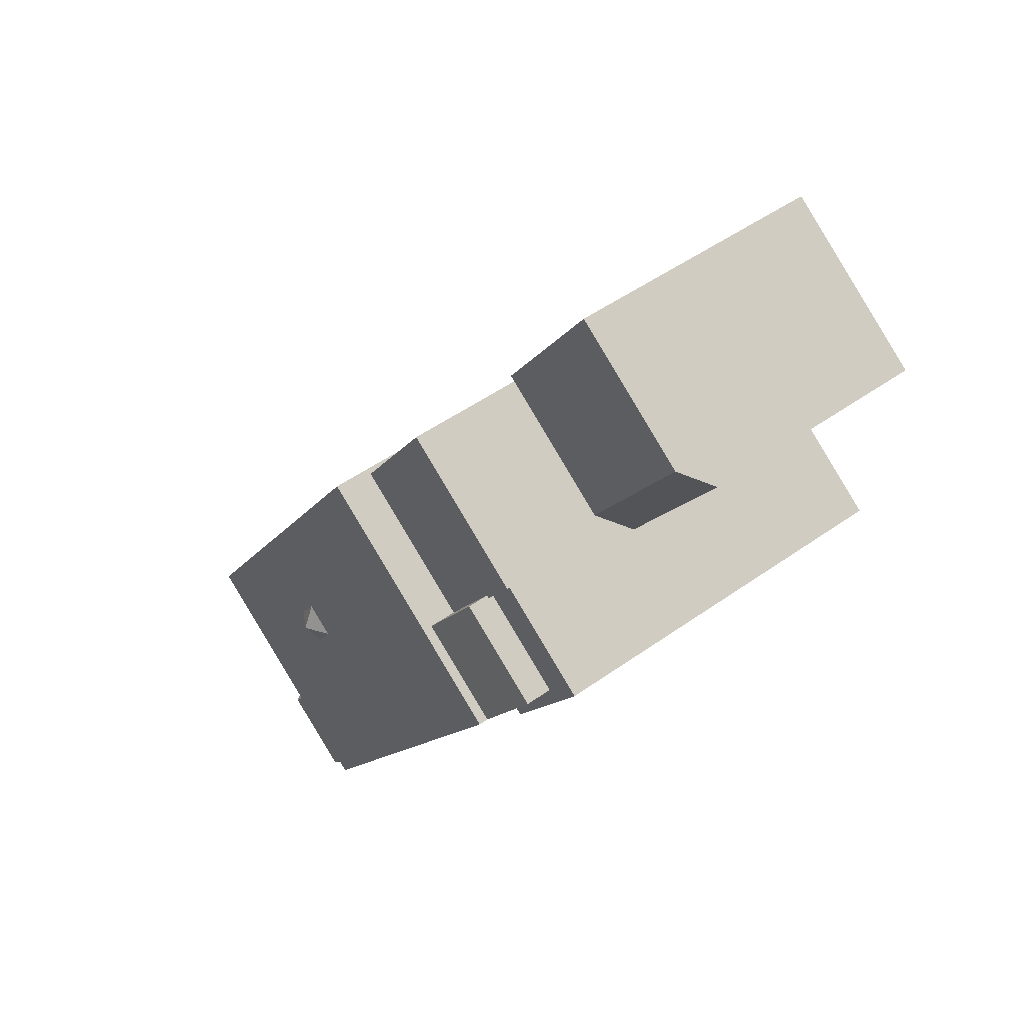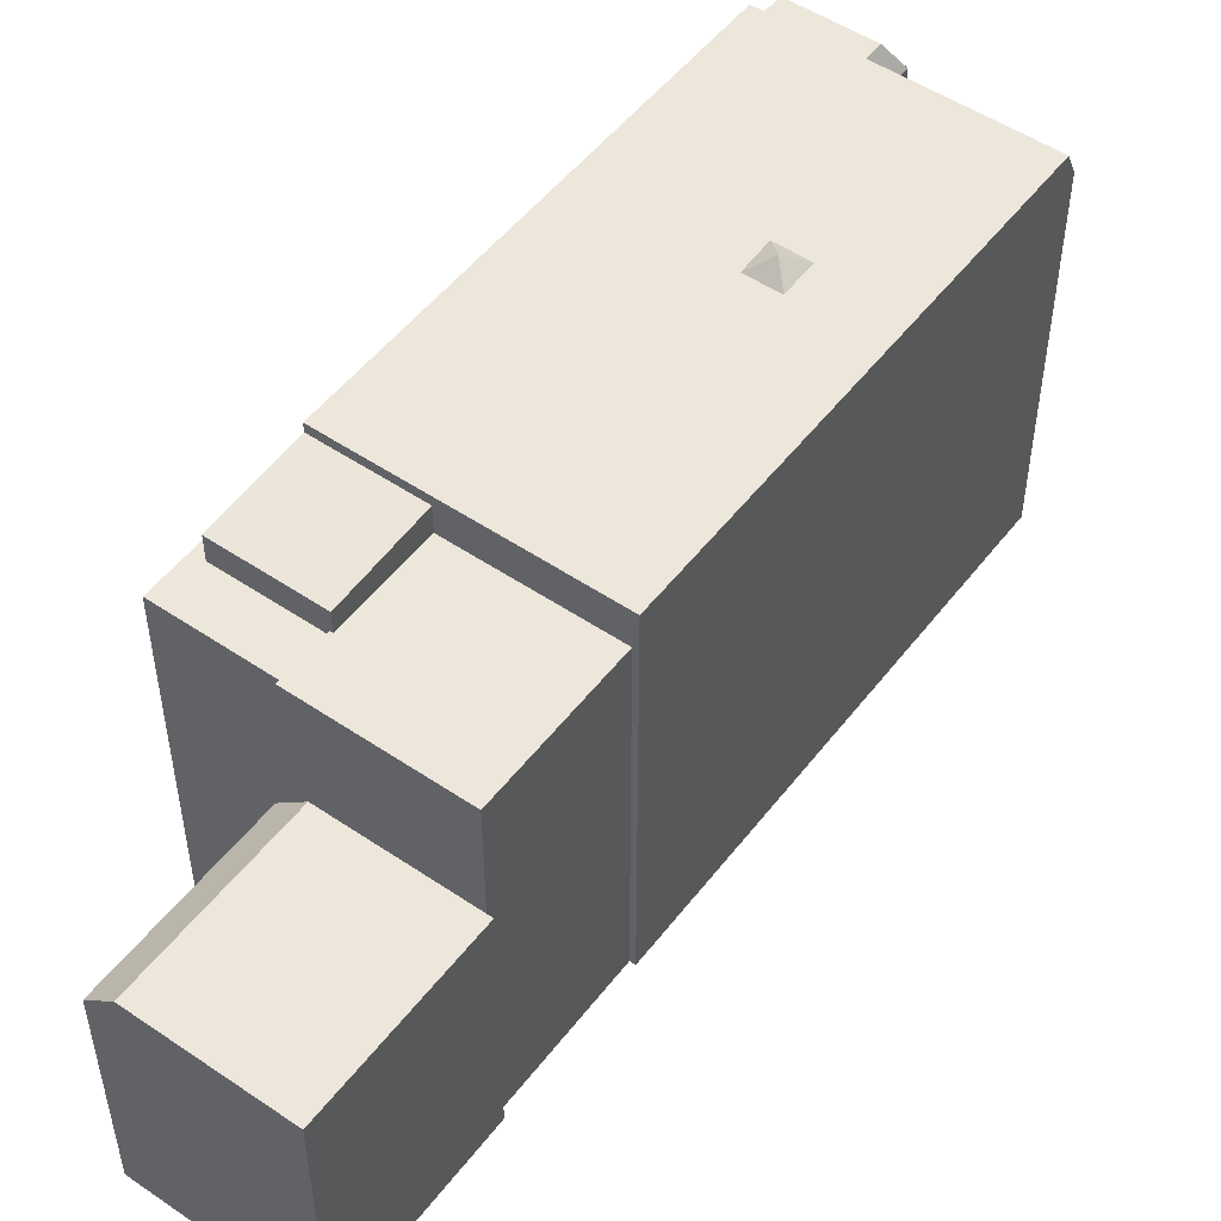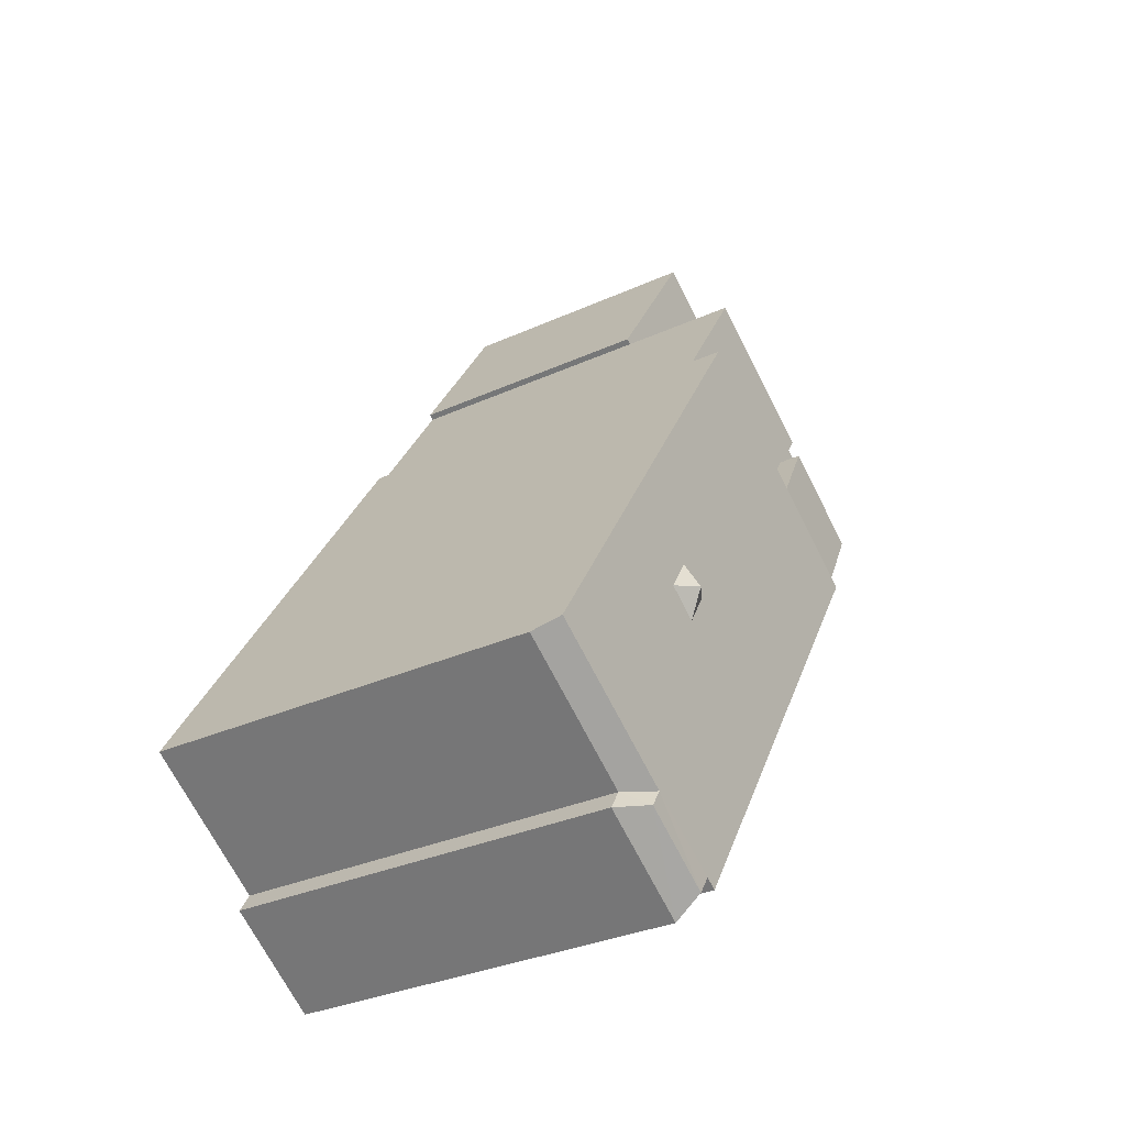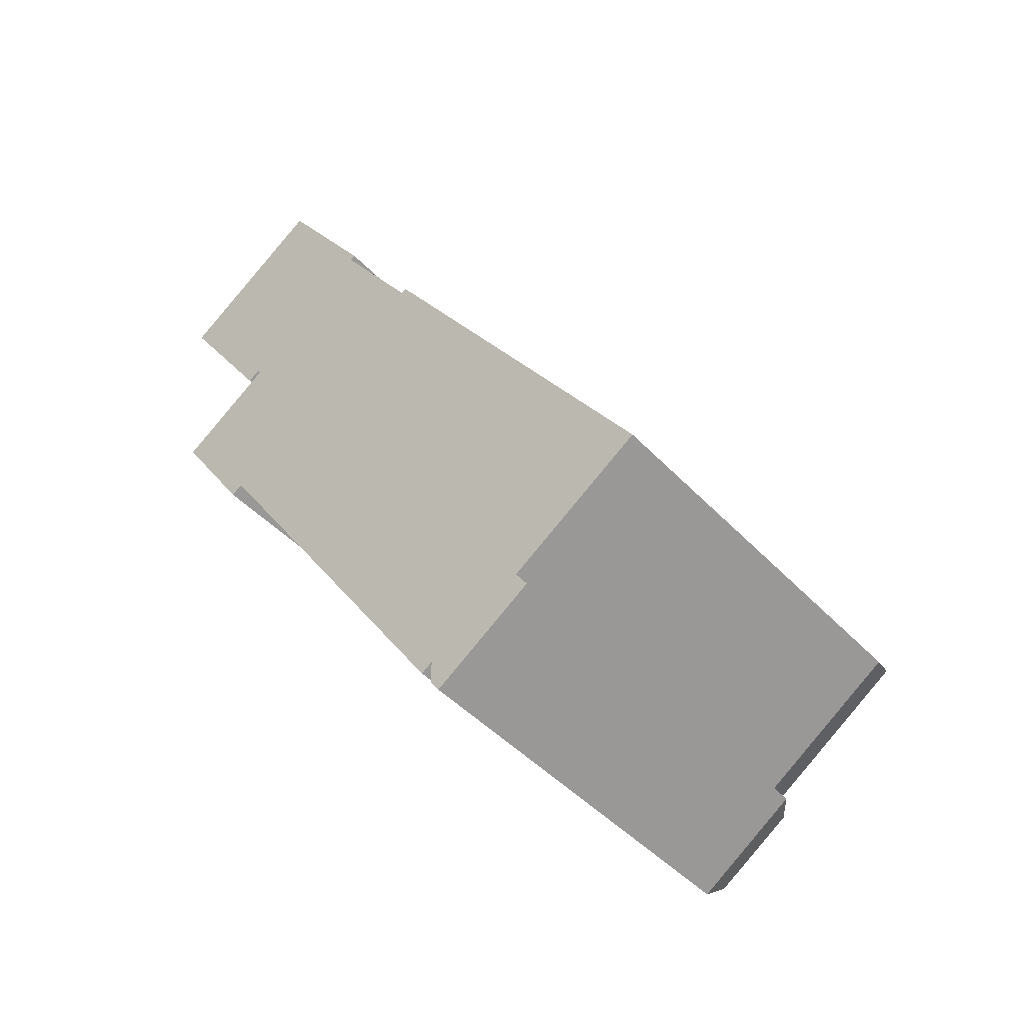
<metadata>
{"format":"obj","ext":"obj","renderer":"f3d","projection":"perspective","resolution":1024,"background":"white","views":[{"elev":50.8,"azim":-127.7,"up":"+Z"},{"elev":51.3,"azim":3.6,"up":"+Y"},{"elev":-31.9,"azim":122.6,"up":"+Z"},{"elev":-46.4,"azim":40.4,"up":"+Z"}]}
</metadata>
<code>
v -4.618 5.028 5.531
v 0.8062 5.028 5.522
v -3.028 5.028 3.058
v -4.618 5.028 5.531
v -1.602 5.028 9.268
v 0.8062 5.028 5.522
v -5.412 5.028 6.6
v -4.618 5.028 5.531
v -4.694 5.028 5.482
v -5.132 5.028 6.999
v -1.602 5.028 9.268
v -4.618 5.028 5.531
v -5.412 5.028 6.6
v -5.132 5.028 6.999
v -4.618 5.028 5.531
v -5.512 5.028 6.755
v -5.132 5.028 6.999
v -5.412 5.028 6.6
v -4.378 1.773 13.9
v -1.459 1.773 9.361
v -1.602 1.773 9.268
v -8.052 1.773 11.54
v -4.378 1.773 13.9
v -1.602 1.773 9.268
v -5.132 1.773 6.999
v -6.871 1.477 9.091
v -6.096 1.525 7.984
v -6.213 1.4 7.909
v -7.01 1.33 9.001
v -6.731 1.625 9.181
v -5.979 1.649 8.059
v -6.096 1.525 7.984
v -6.871 1.477 9.091
v -7.645 1.43 10.2
v -6.871 1.477 9.091
v -7.01 1.33 9.001
v -7.807 1.259 10.09
v -7.483 1.602 10.3
v -6.731 1.625 9.181
v -6.871 1.477 9.091
v -7.645 1.43 10.2
v -7.01 1.33 9.001
v -6.213 1.4 7.909
v -5.512 1.37 6.755
v -8.787 0.9935 11.07
v -7.01 1.33 9.001
v -5.512 1.37 6.755
v -6.213 1.4 7.909
v -6.096 1.525 7.984
v -5.512 1.37 6.755
v -6.096 1.525 7.984
v -5.979 1.649 8.059
v -5.132 1.773 6.999
v -6.096 1.525 7.984
v -5.132 1.773 6.999
v -5.512 1.37 6.755
v -6.731 1.625 9.181
v -5.132 1.773 6.999
v -5.979 1.649 8.059
v -8.787 0.9935 11.07
v -7.645 1.43 10.2
v -7.807 1.259 10.09
v -8.787 0.9935 11.07
v -7.807 1.259 10.09
v -7.01 1.33 9.001
v -8.787 0.9935 11.07
v -8.052 1.773 11.54
v -7.645 1.43 10.2
v -8.052 1.773 11.54
v -6.731 1.625 9.181
v -7.483 1.602 10.3
v -8.052 1.773 11.54
v -7.483 1.602 10.3
v -7.645 1.43 10.2
v -8.052 1.773 11.54
v -5.132 1.773 6.999
v -6.731 1.625 9.181
v -8.787 0.9935 11.07
v -5.512 1.37 6.755
v -5.868 0.993 6.526
v -4.694 5.632 5.482
v -4.618 5.632 5.531
v -3.028 5.807 3.058
v -5.759 5.72 3.05
v -5.126 5.72 3.457
v -4.719 5.763 2.845
v -5.357 5.763 2.435
v -5.126 5.72 3.457
v -4.494 5.72 3.864
v -4.082 5.763 3.255
v -4.719 5.763 2.845
v -6.161 5.676 3.666
v -5.533 5.676 4.069
v -5.126 5.72 3.457
v -5.759 5.72 3.05
v -5.533 5.676 4.069
v -4.905 5.676 4.473
v -4.494 5.72 3.864
v -5.126 5.72 3.457
v -5.759 5.72 3.05
v -5.357 5.763 2.435
v -5.597 5.807 1.407
v -7.187 5.632 3.88
v -5.759 5.72 3.05
v -5.597 5.807 1.407
v -5.597 5.807 1.407
v -5.357 5.763 2.435
v -4.719 5.763 2.845
v -4.719 5.763 2.845
v -4.082 5.763 3.255
v -3.028 5.807 3.058
v -5.597 5.807 1.407
v -4.719 5.763 2.845
v -3.028 5.807 3.058
v -4.494 5.72 3.864
v -3.028 5.807 3.058
v -4.082 5.763 3.255
v -7.187 5.632 3.88
v -5.533 5.676 4.069
v -6.161 5.676 3.666
v -7.187 5.632 3.88
v -6.161 5.676 3.666
v -5.759 5.72 3.05
v -7.187 5.632 3.88
v -4.694 5.632 5.482
v -5.533 5.676 4.069
v -4.905 5.676 4.473
v -4.694 5.632 5.482
v -4.494 5.72 3.864
v -5.533 5.676 4.069
v -4.694 5.632 5.482
v -4.905 5.676 4.473
v -4.694 5.632 5.482
v -3.028 5.807 3.058
v -4.494 5.72 3.864
v -7.187 4.885 3.88
v -5.597 4.885 1.407
v -5.917 4.885 1.201
v -8.225 4.885 4.792
v -5.412 4.885 6.6
v -7.187 4.885 3.88
v -8.225 4.885 4.792
v -7.187 4.885 3.88
v -5.917 4.885 1.201
v -7.187 4.885 3.88
v -5.412 4.885 6.6
v -4.694 4.885 5.482
v 3.126 6.457 -3.164
v 3.263 6.076 -2.474
v 3.832 6.076 -3.37
v 2.96 6.076 -3.946
v 3.126 6.457 -3.164
v 3.832 6.076 -3.37
v 2.406 6.076 -3.025
v 3.263 6.076 -2.474
v 3.126 6.457 -3.164
v 2.406 6.076 -3.025
v 3.126 6.457 -3.164
v 2.96 6.076 -3.946
v 5.33 5.33 -9.414
v 8.863 6.076 -6.712
v 9.059 5.33 -7.017
v 4.756 6.076 -9.352
v 8.863 6.076 -6.712
v 5.33 5.33 -9.414
v 4.756 6.076 -9.352
v 5.33 5.33 -9.414
v 5.061 6.076 -9.827
v 5.061 6.076 -9.827
v 5.33 5.33 -9.414
v 5.67 5.338 -9.944
v -5.597 6.076 1.407
v 2.618 6.076 -10.68
v 2.305 6.076 -10.89
v -5.597 6.076 1.407
v -3.028 6.076 3.058
v 5.102 6.076 -0.8618
v -3.028 6.076 3.058
v 0.8062 6.076 5.522
v 5.102 6.076 -0.8618
v 0.8062 6.076 5.522
v 0.9422 6.076 5.61
v 5.102 6.076 -0.8618
v 2.618 6.076 -10.68
v 4.756 6.076 -9.352
v 2.942 6.067 -11.19
v 2.942 6.067 -11.19
v 4.756 6.076 -9.352
v 5.061 6.076 -9.827
v -5.597 6.076 1.407
v 3.263 6.076 -2.474
v 2.406 6.076 -3.025
v -5.597 6.076 1.407
v 5.102 6.076 -0.8618
v 3.263 6.076 -2.474
v -5.597 6.076 1.407
v 2.406 6.076 -3.025
v 2.618 6.076 -10.68
v 2.618 6.076 -10.68
v 3.832 6.076 -3.37
v 5.102 6.076 -0.8618
v 2.406 6.076 -3.025
v 2.96 6.076 -3.946
v 2.618 6.076 -10.68
v 2.618 6.076 -10.68
v 2.96 6.076 -3.946
v 3.832 6.076 -3.37
v 3.263 6.076 -2.474
v 5.102 6.076 -0.8618
v 3.832 6.076 -3.37
v 2.618 6.076 -10.68
v 5.102 6.076 -0.8618
v 4.756 6.076 -9.352
v 4.756 6.076 -9.352
v 5.102 6.076 -0.8618
v 6.551 6.076 -3.115
v 4.756 6.076 -9.352
v 6.551 6.076 -3.115
v 8.335 6.076 -5.891
v 4.756 6.076 -9.352
v 8.335 6.076 -5.891
v 8.636 6.076 -6.359
v 4.756 6.076 -9.352
v 8.636 6.076 -6.359
v 8.863 6.076 -6.712
v 2.875 5.338 -11.74
v 2.942 6.067 -11.19
v 5.061 6.076 -9.827
v 2.875 5.338 -11.74
v 5.061 6.076 -9.827
v 5.67 5.338 -9.944
v 2.615 5.337 -11.34
v 2.942 6.067 -11.19
v 2.875 5.338 -11.74
v 2.615 5.337 -11.34
v 2.618 6.076 -10.68
v 2.942 6.067 -11.19
v -5.512 5.028 6.755
v -5.412 4.885 6.6
v -5.512 1.37 6.755
v -5.512 1.37 6.755
v -5.412 -5.445 6.6
v -5.512 -5.445 6.755
v -5.512 5.028 6.755
v -5.412 5.028 6.6
v -5.412 4.885 6.6
v -5.512 1.37 6.755
v -5.412 4.885 6.6
v -5.412 -5.445 6.6
v -5.412 5.028 6.6
v -4.694 5.028 5.482
v -4.694 4.885 5.482
v -5.412 4.885 6.6
v -5.512 1.37 6.755
v -5.132 1.773 6.999
v -5.132 5.028 6.999
v -5.512 5.028 6.755
v -5.132 1.773 6.999
v -1.602 1.773 9.268
v -1.602 5.028 9.268
v -5.132 5.028 6.999
v -1.602 -5.445 9.268
v 0.8062 -5.445 5.522
v 0.8062 5.028 5.522
v -1.602 1.773 9.268
v -1.602 5.028 9.268
v -1.602 1.773 9.268
v 0.8062 5.028 5.522
v -8.052 -5.445 11.54
v -4.378 -5.445 13.9
v -4.378 1.773 13.9
v -8.052 1.773 11.54
v -8.787 -5.445 11.07
v -8.052 -5.445 11.54
v -8.052 1.773 11.54
v -8.787 0.9935 11.07
v -2.918 -5.445 11.63
v -1.459 -5.445 9.361
v -1.459 1.773 9.361
v -4.378 1.773 13.9
v -4.378 -5.445 13.9
v -2.918 -5.445 11.63
v -4.378 1.773 13.9
v -2.918 -5.445 11.63
v -1.459 1.773 9.361
v -1.602 1.773 9.268
v -1.459 1.773 9.361
v -1.459 -5.445 9.361
v -1.602 -5.445 9.268
v -5.868 0.993 6.526
v -5.512 1.37 6.755
v -5.512 -5.445 6.755
v -5.868 -5.445 6.526
v -8.787 0.9935 11.07
v -7.327 -5.445 8.797
v -8.787 -5.445 11.07
v -7.327 -5.445 8.797
v -5.868 0.993 6.526
v -5.868 -5.445 6.526
v -8.787 0.9935 11.07
v -5.868 0.993 6.526
v -7.327 -5.445 8.797
v -7.187 4.885 3.88
v -4.694 5.028 5.482
v -4.694 5.632 5.482
v -7.187 5.632 3.88
v -7.187 4.885 3.88
v -4.694 4.885 5.482
v -4.694 5.028 5.482
v -4.694 5.028 5.482
v -4.618 5.028 5.531
v -4.618 5.632 5.531
v -4.694 5.632 5.482
v -7.187 5.632 3.88
v -5.597 5.807 1.407
v -5.597 4.885 1.407
v -7.187 4.885 3.88
v -5.597 6.076 1.407
v 2.305 6.076 -10.89
v -5.597 5.807 1.407
v -5.597 5.807 1.407
v 2.305 6.076 -10.89
v -5.597 4.885 1.407
v -5.597 4.885 1.407
v 2.305 6.076 -10.89
v 2.305 -5.445 -10.89
v -5.597 -5.445 1.407
v -8.225 4.885 4.792
v -5.917 4.885 1.201
v -5.917 -5.445 1.201
v -8.225 -5.445 4.792
v -6.818 -5.445 5.696
v -5.412 -5.445 6.6
v -5.412 4.885 6.6
v -8.225 4.885 4.792
v -8.225 -5.445 4.792
v -6.818 -5.445 5.696
v -8.225 4.885 4.792
v -6.818 -5.445 5.696
v -5.412 4.885 6.6
v -5.917 4.885 1.201
v -5.757 -5.445 1.304
v -5.917 -5.445 1.201
v -5.757 -5.445 1.304
v -5.597 4.885 1.407
v -5.597 -5.445 1.407
v -5.917 4.885 1.201
v -5.597 4.885 1.407
v -5.757 -5.445 1.304
v 8.961 -5.445 -6.864
v 9.059 -5.445 -7.017
v 9.059 5.33 -7.017
v 8.863 6.076 -6.712
v 8.863 -5.445 -6.712
v 8.961 -5.445 -6.864
v 8.863 6.076 -6.712
v 8.961 -5.445 -6.864
v 9.059 5.33 -7.017
v 0.9422 -5.445 5.61
v 5.102 -5.445 -0.8618
v 5.102 6.076 -0.8618
v 0.9422 6.076 5.61
v 5.102 -5.445 -0.8618
v 6.551 -5.445 -3.115
v 6.551 6.076 -3.115
v 5.102 6.076 -0.8618
v 6.551 -5.445 -3.115
v 8.335 -5.445 -5.891
v 8.335 6.076 -5.891
v 6.551 6.076 -3.115
v 8.335 -5.445 -5.891
v 8.636 -5.445 -6.359
v 8.636 6.076 -6.359
v 8.335 6.076 -5.891
v 8.636 -5.445 -6.359
v 8.863 -5.445 -6.712
v 8.863 6.076 -6.712
v 8.636 6.076 -6.359
v 5.33 5.33 -9.414
v 9.059 5.33 -7.017
v 9.059 -5.445 -7.017
v 5.33 -5.445 -9.414
v 5.33 -5.445 -9.414
v 5.67 -5.445 -9.944
v 5.67 5.338 -9.944
v 5.33 5.33 -9.414
v 0.8062 -5.445 5.522
v 0.9422 -5.445 5.61
v 0.9422 6.076 5.61
v 0.8062 5.028 5.522
v 0.8062 6.076 5.522
v 0.8062 5.028 5.522
v 0.9422 6.076 5.61
v -5.597 5.807 1.407
v -3.028 5.807 3.058
v -3.028 6.076 3.058
v -5.597 6.076 1.407
v -3.028 5.028 3.058
v 0.8062 5.028 5.522
v 0.8062 6.076 5.522
v -3.028 5.807 3.058
v -3.028 6.076 3.058
v -3.028 5.807 3.058
v 0.8062 6.076 5.522
v 2.305 6.076 -10.89
v 2.618 6.076 -10.68
v 2.618 -5.445 -10.68
v 2.305 -5.445 -10.89
v 2.875 5.338 -11.74
v 5.67 5.338 -9.944
v 5.67 -5.445 -9.944
v 2.875 -5.445 -11.74
v 2.615 5.337 -11.34
v 2.745 -5.445 -11.54
v 2.615 -5.445 -11.34
v 2.745 -5.445 -11.54
v 2.875 5.338 -11.74
v 2.875 -5.445 -11.74
v 2.615 5.337 -11.34
v 2.875 5.338 -11.74
v 2.745 -5.445 -11.54
v 2.615 -5.445 -11.34
v 2.618 -5.445 -10.68
v 2.618 6.076 -10.68
v 2.615 5.337 -11.34
v -4.618 5.028 5.531
v -3.028 5.028 3.058
v -3.028 5.807 3.058
v -4.618 5.632 5.531
v -5.868 -5.445 6.526
v -5.512 -5.445 6.755
v -5.412 -5.445 6.6
v -6.818 -5.445 5.696
v -8.225 -5.445 4.792
v -5.917 -5.445 1.201
v -5.757 -5.445 1.304
v -5.597 -5.445 1.407
v 2.305 -5.445 -10.89
v 2.618 -5.445 -10.68
v 2.615 -5.445 -11.34
v 2.745 -5.445 -11.54
v 2.875 -5.445 -11.74
v 5.67 -5.445 -9.944
v 5.33 -5.445 -9.414
v 9.059 -5.445 -7.017
v 8.961 -5.445 -6.864
v 8.863 -5.445 -6.712
v 8.636 -5.445 -6.359
v 8.335 -5.445 -5.891
v 6.551 -5.445 -3.115
v 5.102 -5.445 -0.8618
v 0.9422 -5.445 5.61
v 0.8062 -5.445 5.522
v -1.602 -5.445 9.268
v -1.459 -5.445 9.361
v -2.918 -5.445 11.63
v -4.378 -5.445 13.9
v -8.052 -5.445 11.54
v -8.787 -5.445 11.07
v -7.327 -5.445 8.797
g CDNNDG02_0004530
f 1 2 3
f 4 5 6
f 7 8 9
f 10 11 12
f 13 14 15
f 16 17 18
f 19 20 21
f 22 24 25
f 24 22 23
f 29 26 28
f 28 26 27
f 30 31 32
f 33 30 32
f 37 34 36
f 36 34 35
f 41 38 40
f 40 38 39
f 42 43 44
f 45 46 47
f 48 49 50
f 51 52 53
f 54 55 56
f 57 58 59
f 60 61 62
f 63 64 65
f 66 67 68
f 69 70 71
f 72 73 74
f 75 76 77
f 78 79 80
f 81 82 83
f 85 86 87
f 87 84 85
f 89 90 91
f 91 88 89
f 93 94 95
f 95 92 93
f 97 98 99
f 99 96 97
f 100 101 102
f 103 104 105
f 106 107 108
f 109 110 111
f 112 113 114
f 115 116 117
f 118 119 120
f 121 122 123
f 124 125 126
f 127 128 129
f 130 131 132
f 133 134 135
f 136 137 138
f 139 140 141
f 142 143 144
f 145 146 147
f 148 149 150
f 151 152 153
f 154 155 156
f 157 158 159
f 160 161 162
f 163 164 165
f 166 167 168
f 169 170 171
f 172 173 174
f 175 176 177
f 178 179 180
f 181 182 183
f 184 185 186
f 187 188 189
f 190 191 192
f 193 194 195
f 196 197 198
f 199 200 201
f 202 203 204
f 205 206 207
f 208 209 210
f 211 212 213
f 214 215 216
f 217 218 219
f 220 221 222
f 223 224 225
f 226 227 228
f 229 230 231
f 232 233 234
f 235 236 237
f 238 239 240
f 241 242 243
f 244 245 246
f 247 248 249
f 250 252 253
f 250 251 252
f 255 256 257
f 254 255 257
f 261 258 260
f 260 258 259
f 265 262 263
f 263 264 265
f 266 267 268
f 272 269 271
f 271 269 270
f 274 275 276
f 276 273 274
f 277 278 279
f 280 281 282
f 283 284 285
f 286 288 289
f 286 287 288
f 292 290 291
f 290 292 293
f 294 295 296
f 297 298 299
f 300 301 302
f 306 304 305
f 306 303 304
f 307 308 309
f 313 310 312
f 312 310 311
f 317 314 316
f 316 314 315
f 318 319 320
f 321 322 323
f 327 324 326
f 326 324 325
f 331 329 330
f 331 328 329
f 332 333 334
f 335 336 337
f 338 339 340
f 341 342 343
f 344 345 346
f 347 348 349
f 350 351 352
f 353 354 355
f 356 357 358
f 362 359 361
f 360 361 359
f 364 365 366
f 363 364 366
f 368 369 367
f 367 369 370
f 372 373 371
f 371 373 374
f 376 377 375
f 375 377 378
f 381 379 380
f 379 381 382
f 384 385 386
f 383 384 386
f 388 389 390
f 390 387 388
f 391 392 393
f 397 394 396
f 396 394 395
f 401 398 399
f 400 401 399
f 402 403 404
f 407 405 406
f 405 407 408
f 409 411 412
f 409 410 411
f 413 414 415
f 416 417 418
f 419 420 421
f 425 422 423
f 424 425 423
f 427 428 429
f 426 427 429
f 458 459 460
f 430 431 460
f 456 458 460
f 432 433 437
f 456 457 458
f 433 434 437
f 431 456 460
f 432 453 454
f 434 435 436
f 434 436 437
f 431 432 454
f 437 438 439
f 442 443 439
f 439 440 441
f 439 441 442
f 454 455 456
f 437 439 451
f 439 443 444
f 450 439 444
f 431 454 456
f 444 445 446
f 444 446 447
f 444 447 448
f 444 448 449
f 444 449 450
f 439 450 451
f 437 451 453
f 451 452 453
f 432 437 453

</code>
